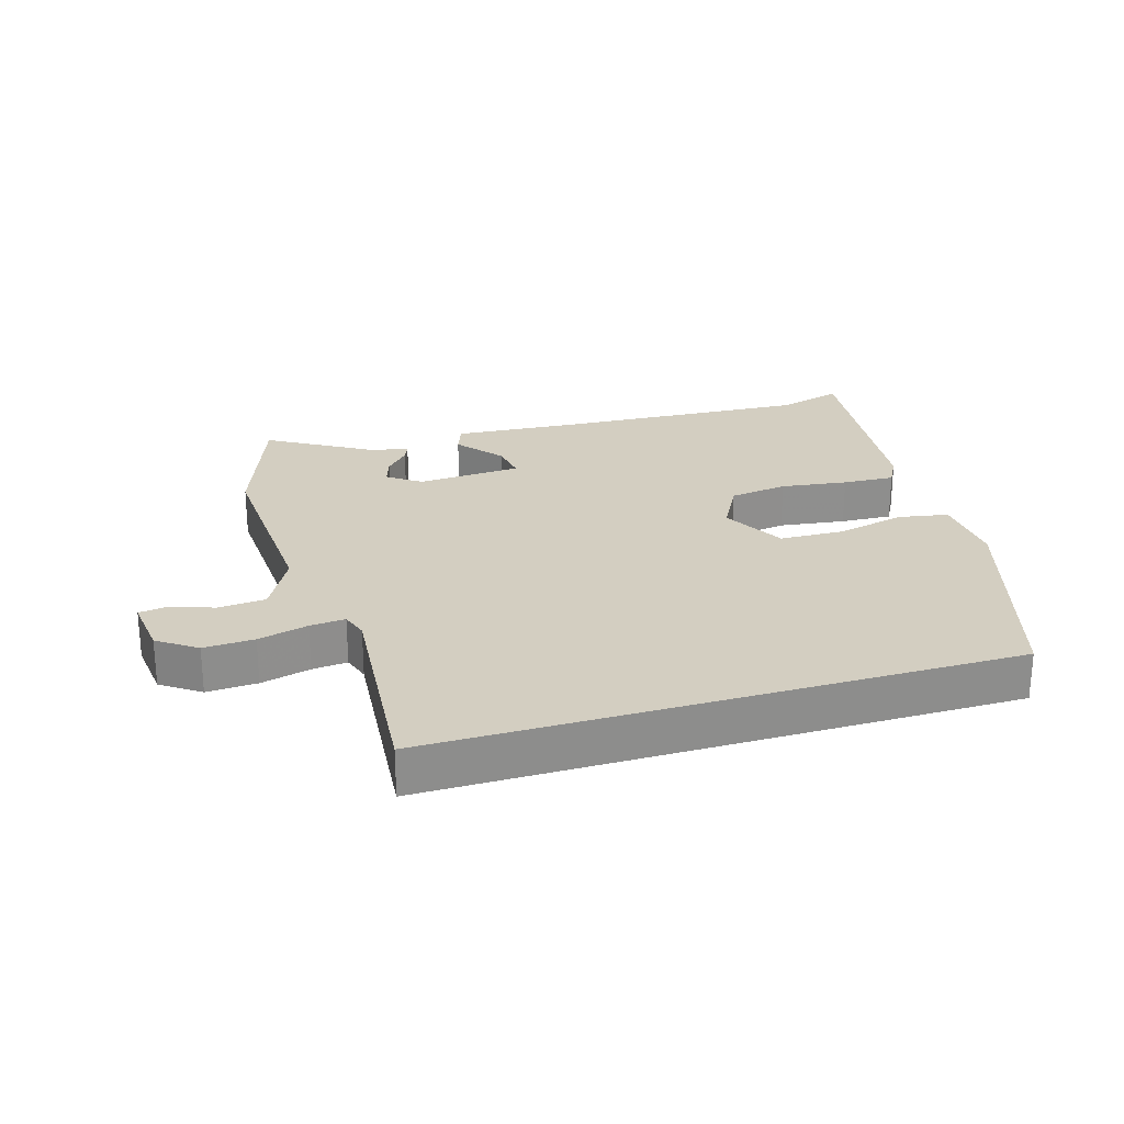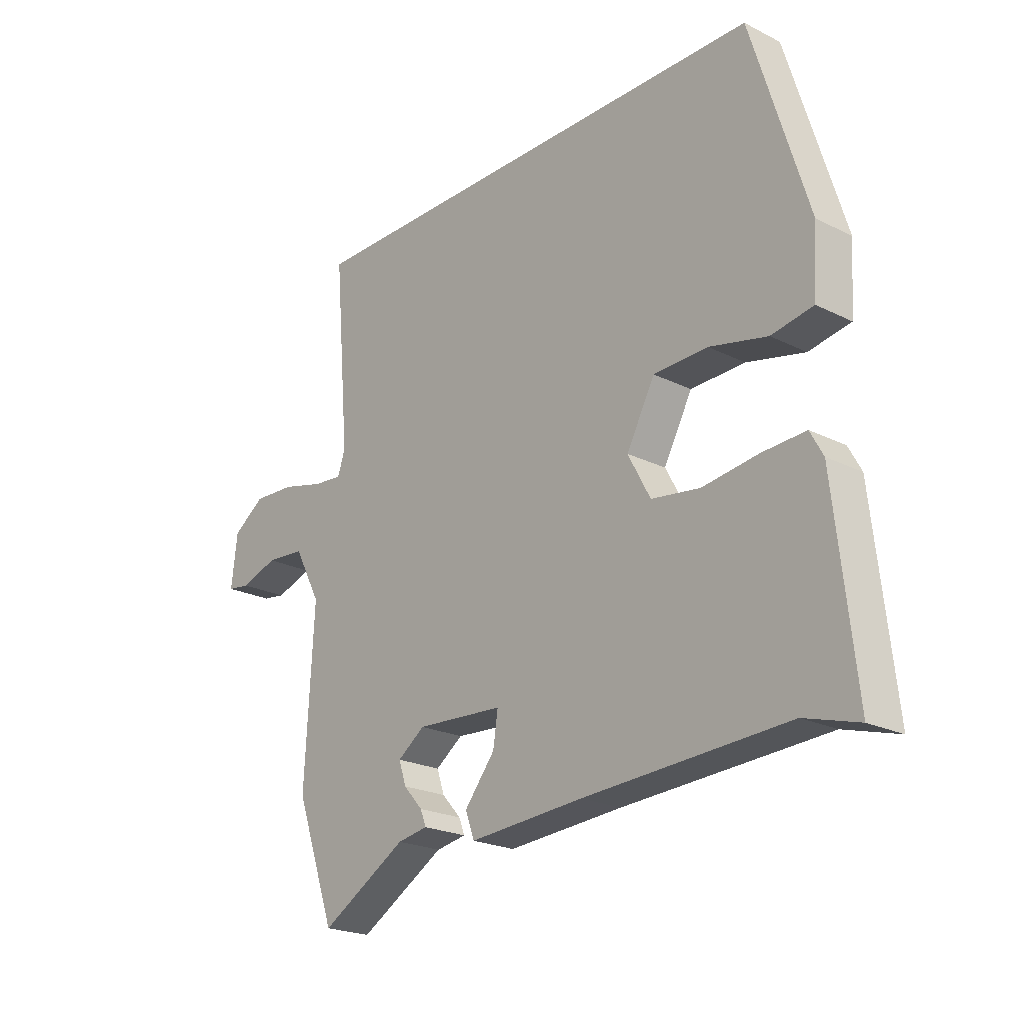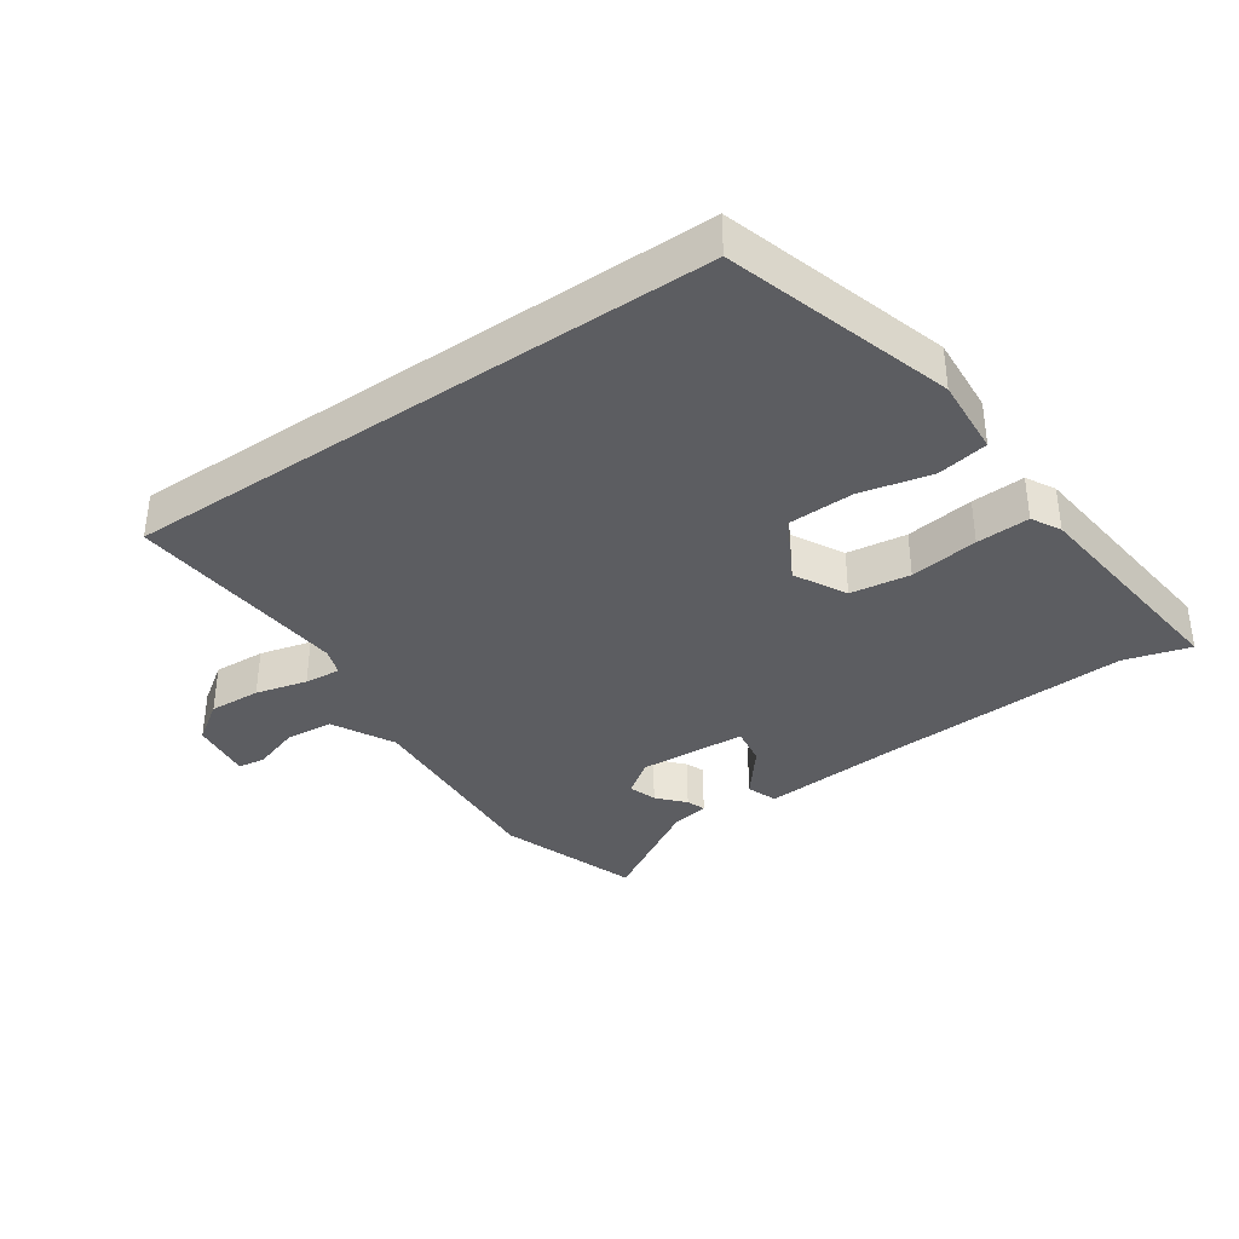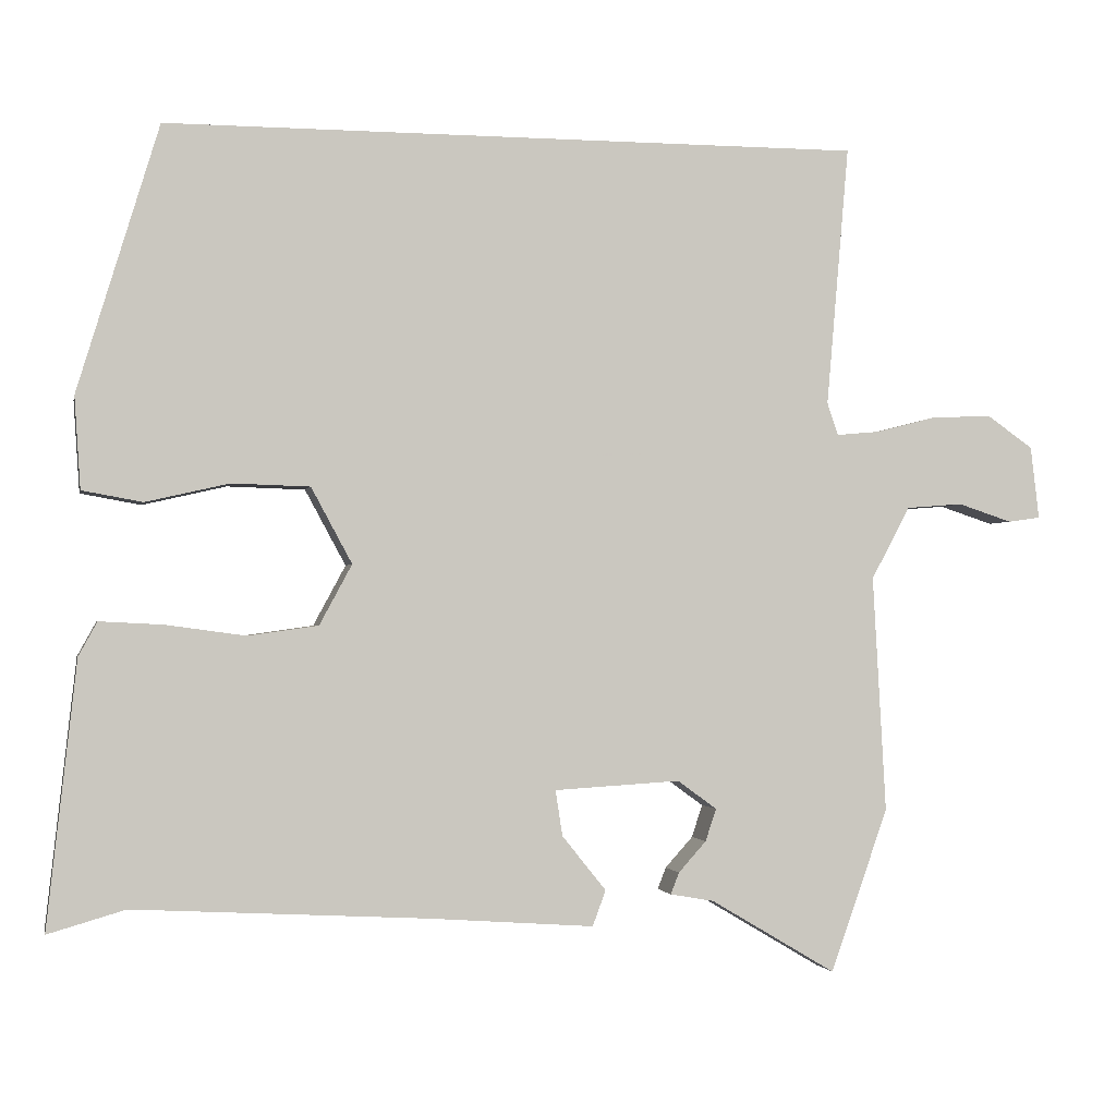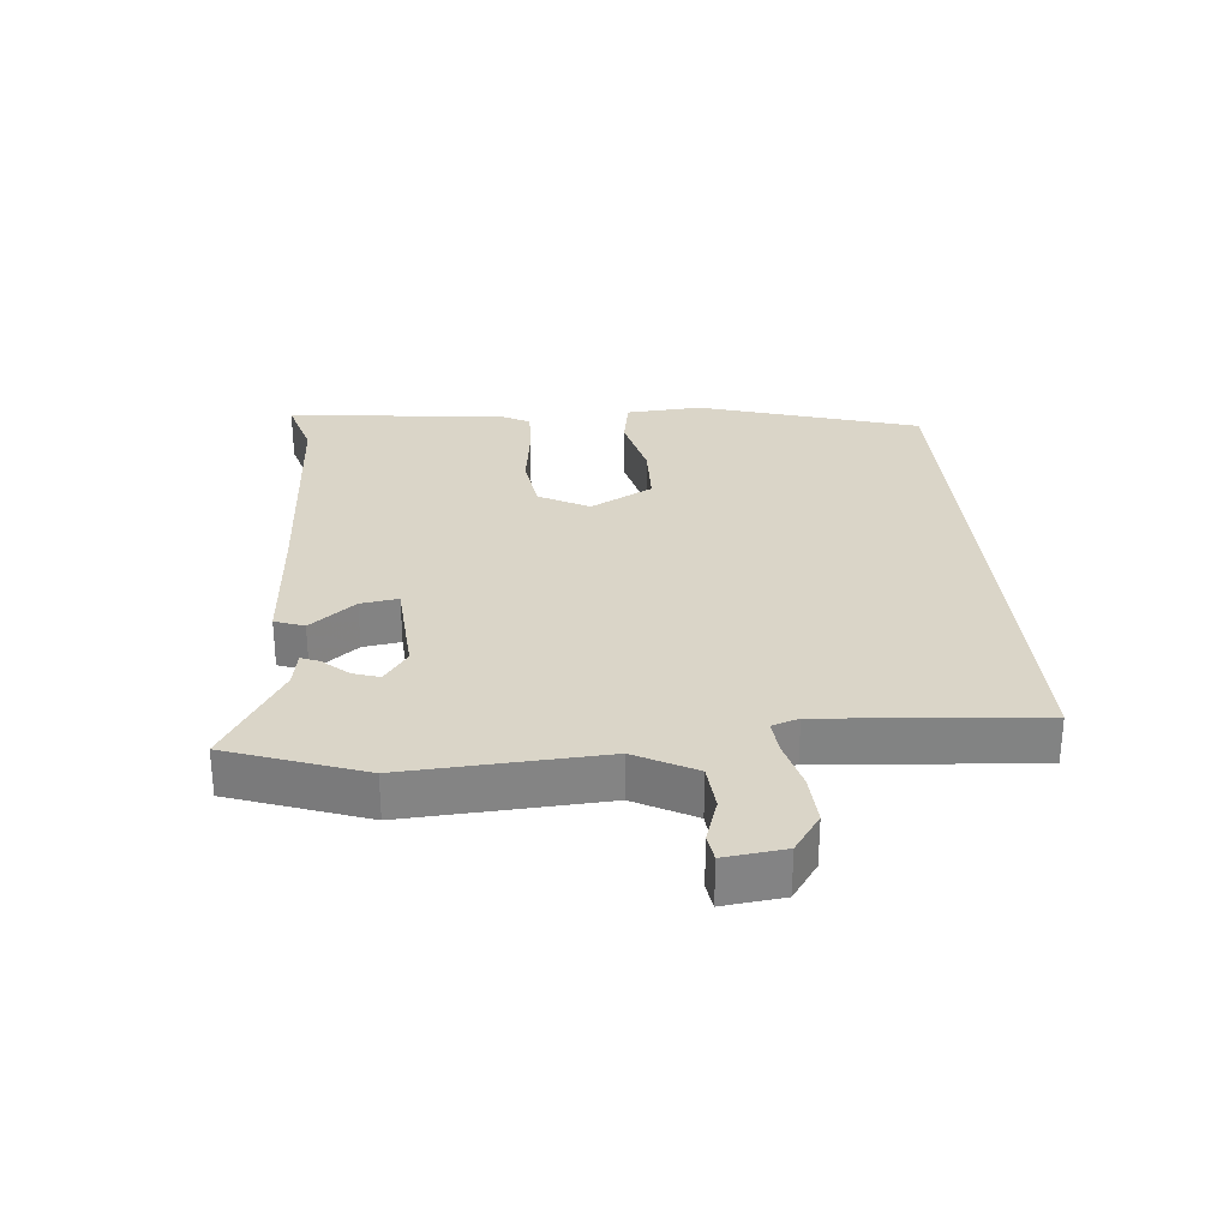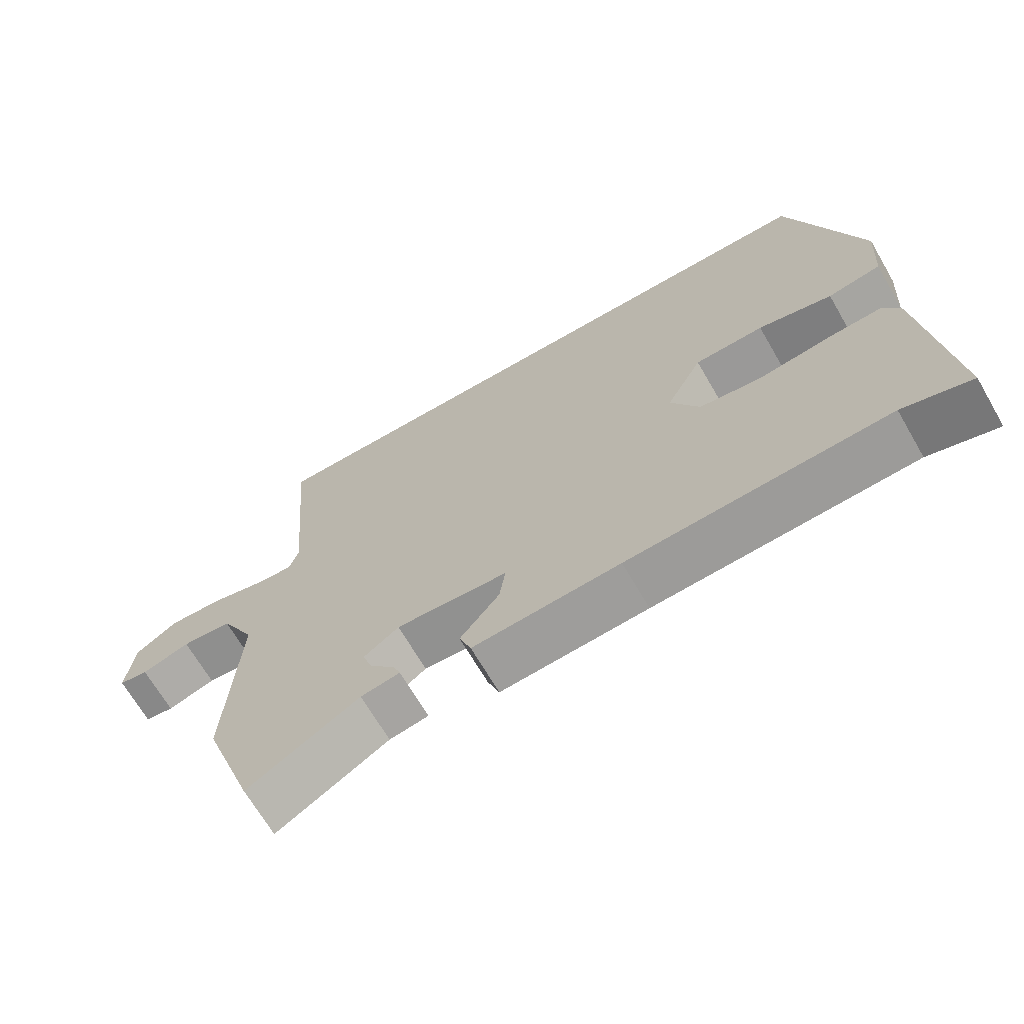
<metadata>
{"format":"obj","ext":"obj","renderer":"f3d","projection":"perspective","resolution":1024,"background":"white","views":[{"elev":25.3,"azim":-16.8,"up":"+Y"},{"elev":-22.2,"azim":49.0,"up":"+Z"},{"elev":-36.7,"azim":34.5,"up":"+Y"},{"elev":-1.7,"azim":168.2,"up":"+Z"},{"elev":29.1,"azim":-95.3,"up":"+Y"},{"elev":-68.1,"azim":30.2,"up":"+Z"}]}
</metadata>
<code>
v 0.41 0.07 0.5
v 0.515 0.07 0.155
v 0.507 0.07 0.036
v 0.429 0.07 0.022
v 0.321 0.07 0.047
v 0.22 0.07 0.044
v 0.167 0.07 -0.054
v 0.209 0.07 -0.132
v 0.3 0.07 -0.145
v 0.404 0.07 -0.131
v 0.485 0.07 -0.127
v 0.509 0.07 -0.171
v 0.547 0.07 -0.514
v 0.447 0.07 -0.485
v 0.068 0.07 -0.505
v -0.146 0.07 -0.52
v -0.163 0.07 -0.474
v -0.106 0.07 -0.403
v -0.097 0.07 -0.344
v -0.26 0.07 -0.334
v -0.311 0.07 -0.371
v -0.297 0.07 -0.413
v -0.261 0.07 -0.453
v -0.25 0.07 -0.481
v -0.307 0.07 -0.491
v -0.469 0.07 -0.587
v -0.544 0.07 -0.376
v -0.527 0.07 -0.069
v -0.577 0.07 0.025
v -0.65 0.07 0.031
v -0.72 0.07 0.008
v -0.762 0.07 0.014
v -0.751 0.07 0.108
v -0.691 0.07 0.15
v -0.612 0.07 0.146
v -0.534 0.07 0.126
v -0.479 0.07 0.121
v -0.465 0.07 0.163
v -0.494 0.07 0.5
v 0.41 0 0.5
v 0.515 0 0.155
v 0.507 0 0.036
v 0.429 0 0.022
v 0.321 0 0.047
v 0.22 0 0.044
v 0.167 0 -0.054
v 0.209 0 -0.132
v 0.3 0 -0.145
v 0.404 0 -0.131
v 0.485 0 -0.127
v 0.509 0 -0.171
v 0.547 0 -0.514
v 0.447 0 -0.485
v 0.068 0 -0.505
v -0.146 0 -0.52
v -0.163 0 -0.474
v -0.106 0 -0.403
v -0.097 0 -0.344
v -0.26 0 -0.334
v -0.311 0 -0.371
v -0.297 0 -0.413
v -0.261 0 -0.453
v -0.25 0 -0.481
v -0.307 0 -0.491
v -0.469 0 -0.587
v -0.544 0 -0.376
v -0.527 0 -0.069
v -0.577 0 0.025
v -0.65 0 0.031
v -0.72 0 0.008
v -0.762 0 0.014
v -0.751 0 0.108
v -0.691 0 0.15
v -0.612 0 0.146
v -0.534 0 0.126
v -0.479 0 0.121
v -0.465 0 0.163
v -0.494 0 0.5
f 1 2 3
f 39 1 3
f 38 39 3
f 37 38 3
f 34 35 36
f 33 34 36
f 32 33 36
f 31 32 36
f 30 31 36
f 29 30 36 37
f 28 29 37
f 27 28 37
f 26 27 37
f 25 26 37
f 22 23 24 25
f 21 22 25 37
f 20 21 37
f 19 20 37
f 15 16 17 18
f 14 15 18 19
f 12 13 14
f 11 12 14
f 10 11 14
f 9 10 14
f 8 9 14 19
f 7 8 19 37
f 3 4 5
f 37 3 5
f 37 5 6
f 6 7 37
f 42 41 40
f 42 40 78
f 42 78 77
f 42 77 76
f 75 74 73
f 75 73 72
f 75 72 71
f 75 71 70
f 75 70 69
f 76 75 69 68
f 76 68 67
f 76 67 66
f 76 66 65
f 76 65 64
f 64 63 62 61
f 76 64 61 60
f 76 60 59
f 76 59 58
f 57 56 55 54
f 58 57 54 53
f 53 52 51
f 53 51 50
f 53 50 49
f 53 49 48
f 58 53 48 47
f 76 58 47 46
f 44 43 42
f 44 42 76
f 45 44 76
f 76 46 45
f 1 40 41 2
f 2 41 42 3
f 3 42 43 4
f 4 43 44 5
f 5 44 45 6
f 6 45 46 7
f 7 46 47 8
f 8 47 48 9
f 9 48 49 10
f 10 49 50 11
f 11 50 51 12
f 12 51 52 13
f 13 52 53 14
f 14 53 54 15
f 15 54 55 16
f 16 55 56 17
f 17 56 57 18
f 18 57 58 19
f 19 58 59 20
f 20 59 60 21
f 21 60 61 22
f 22 61 62 23
f 23 62 63 24
f 24 63 64 25
f 25 64 65 26
f 26 65 66 27
f 27 66 67 28
f 28 67 68 29
f 29 68 69 30
f 30 69 70 31
f 31 70 71 32
f 32 71 72 33
f 33 72 73 34
f 34 73 74 35
f 35 74 75 36
f 36 75 76 37
f 37 76 77 38
f 38 77 78 39
f 39 78 40 1

</code>
